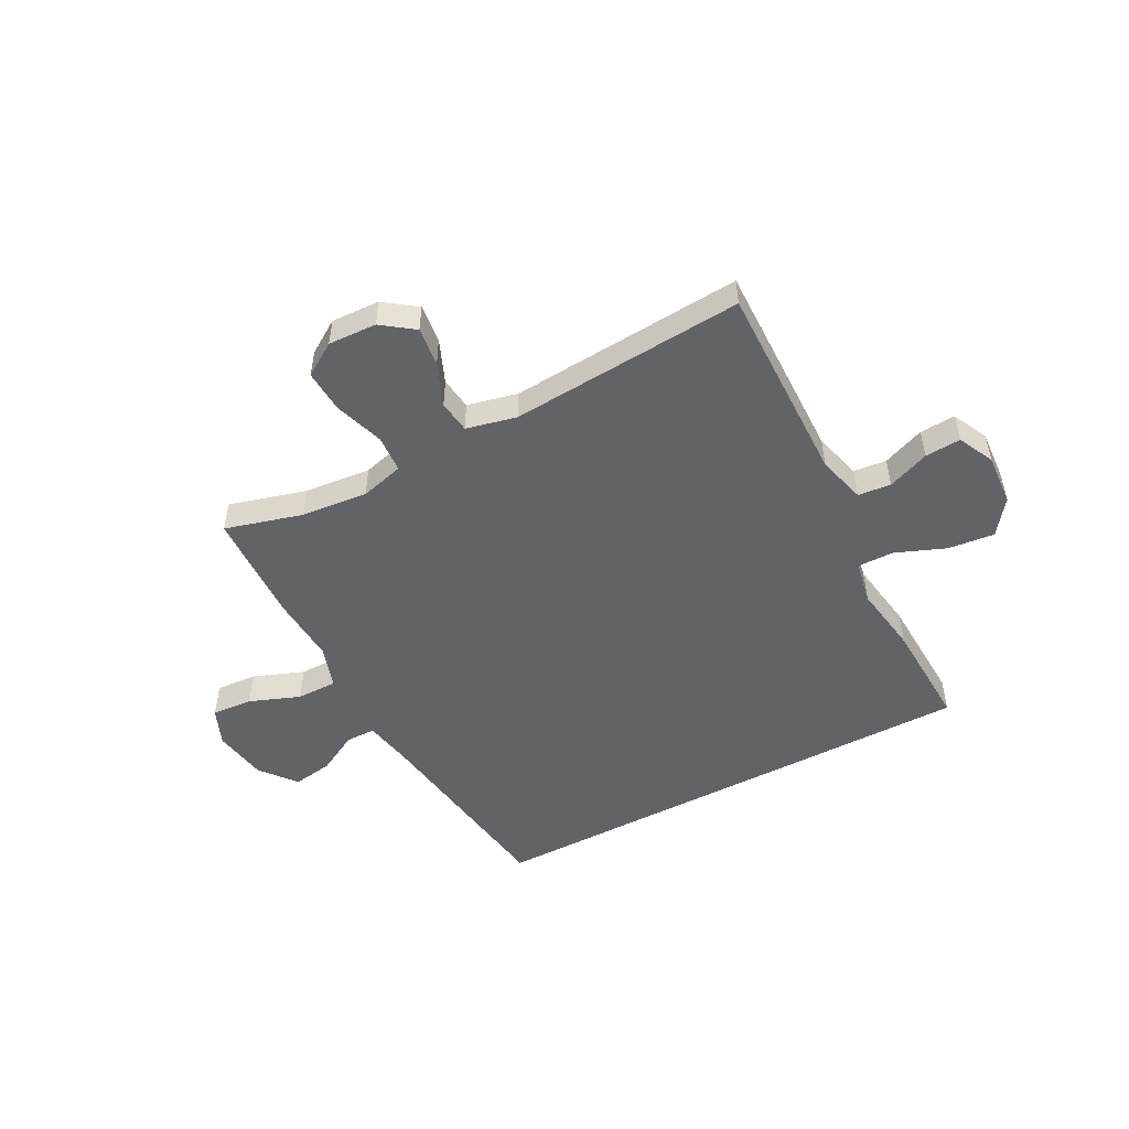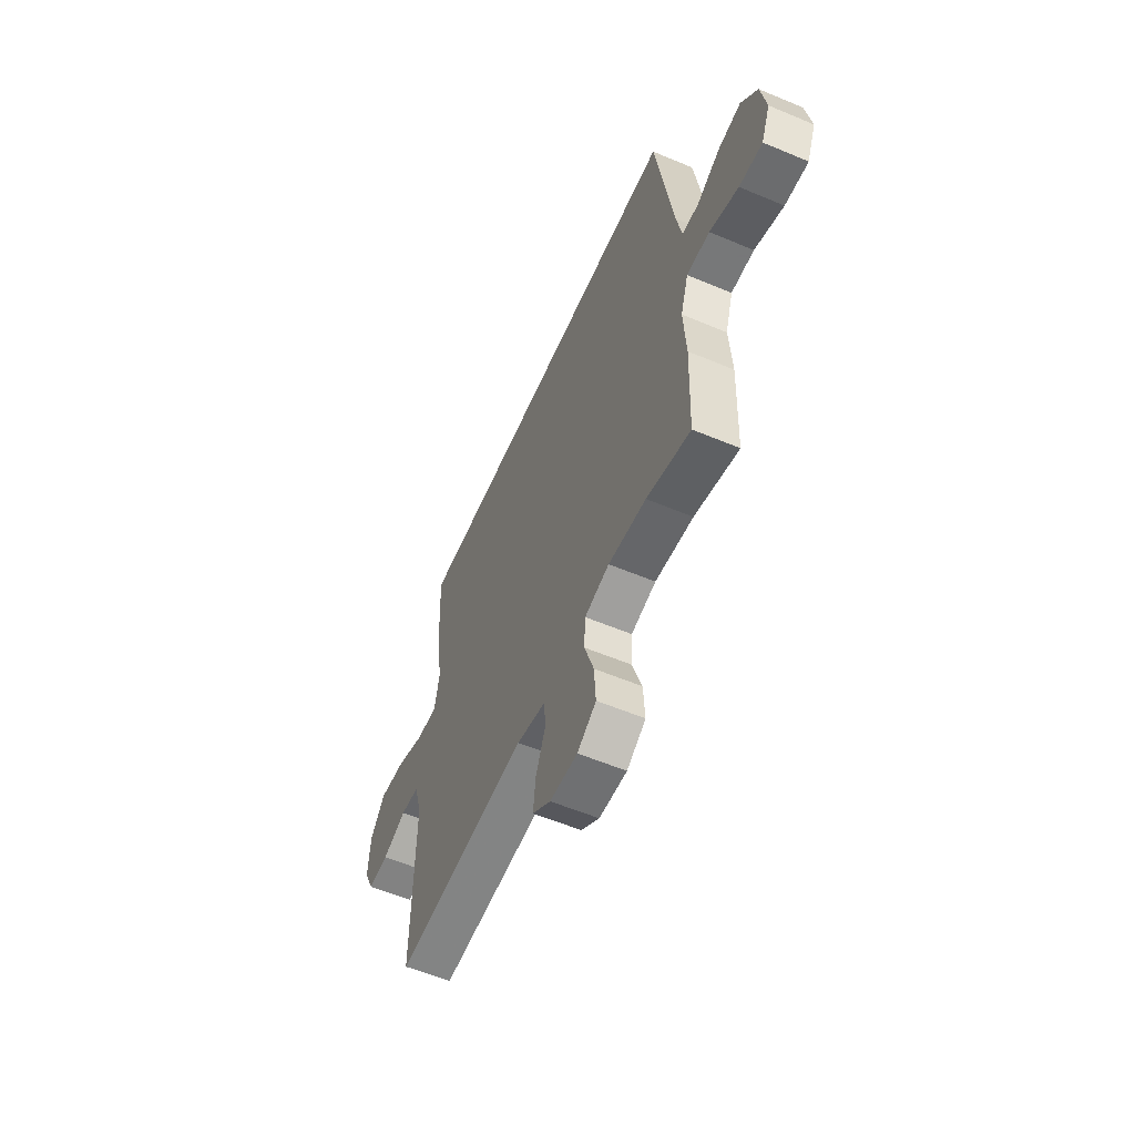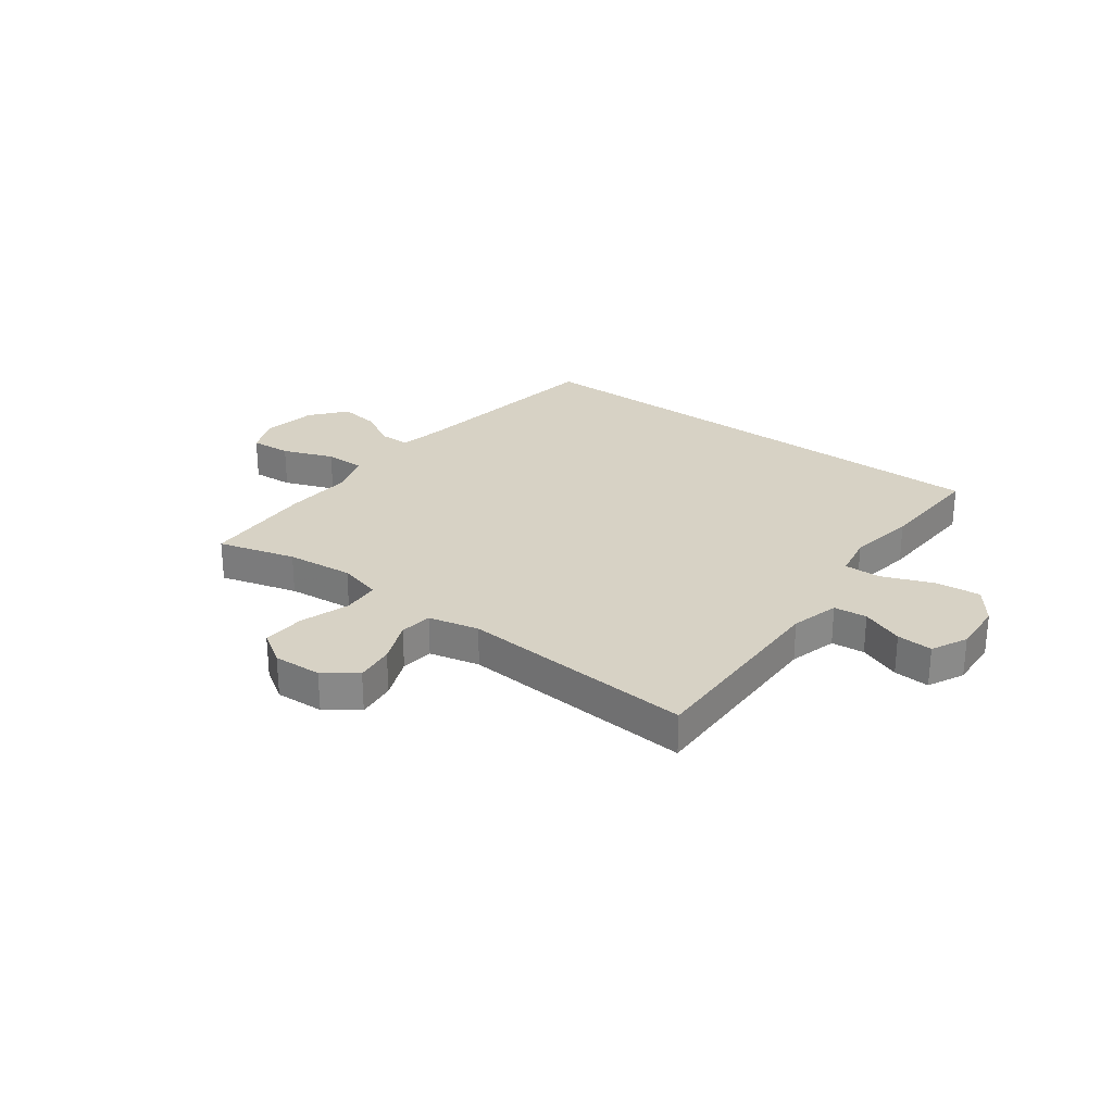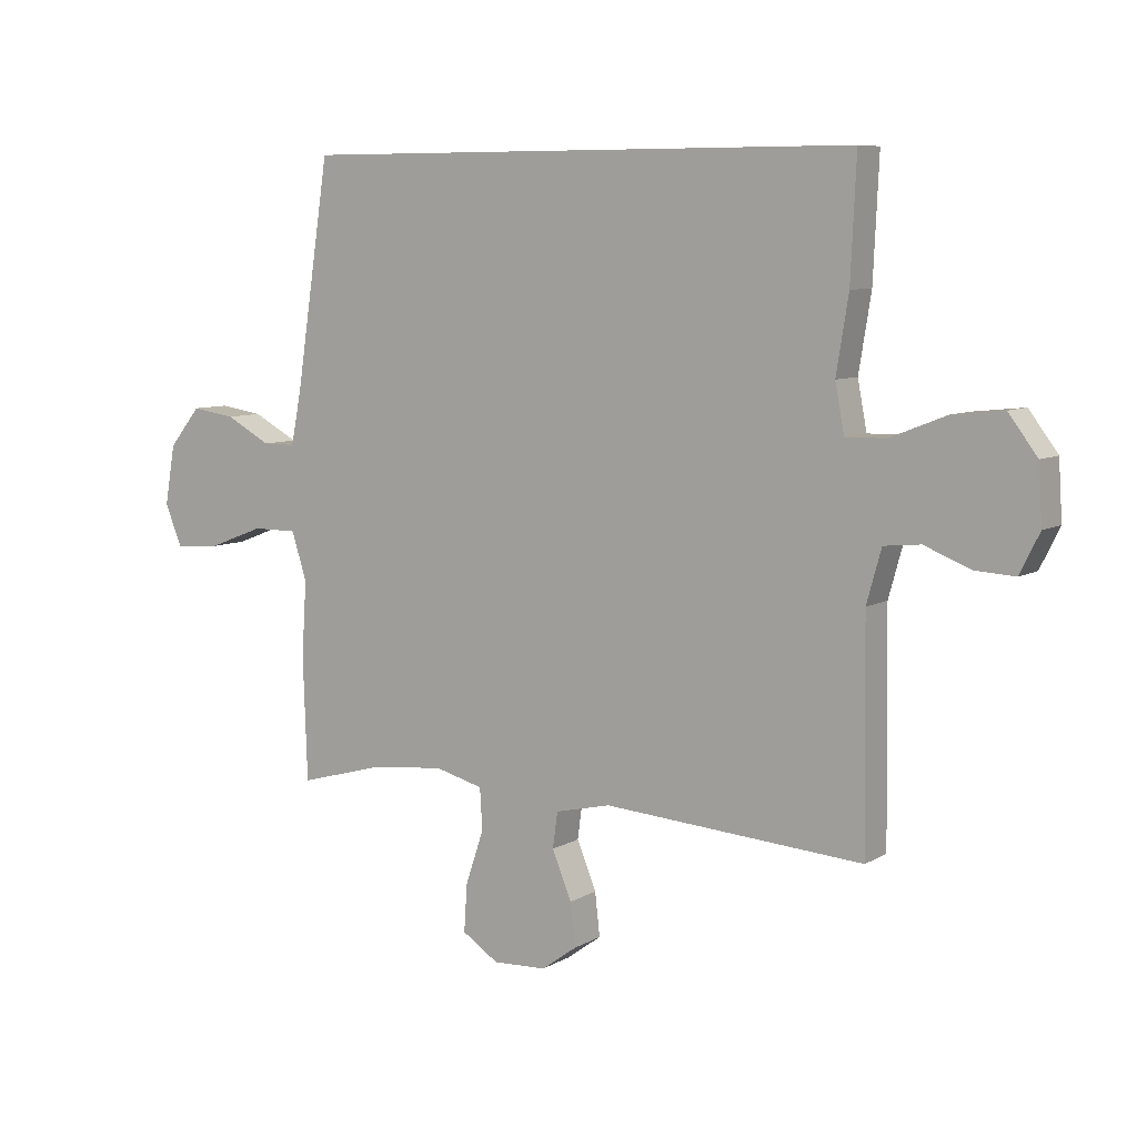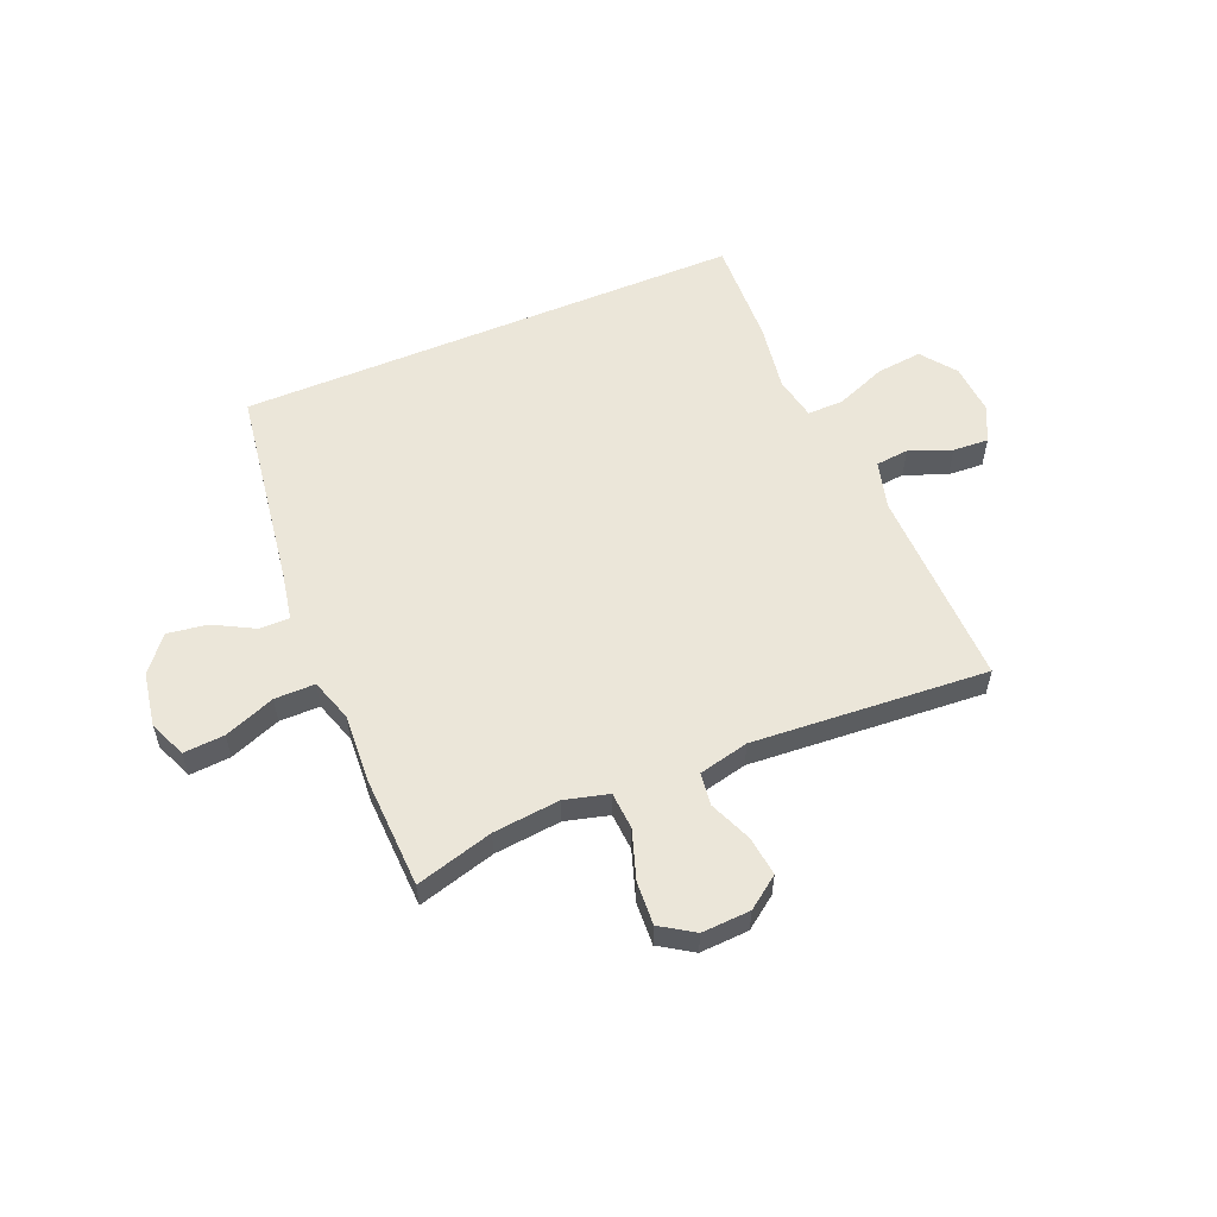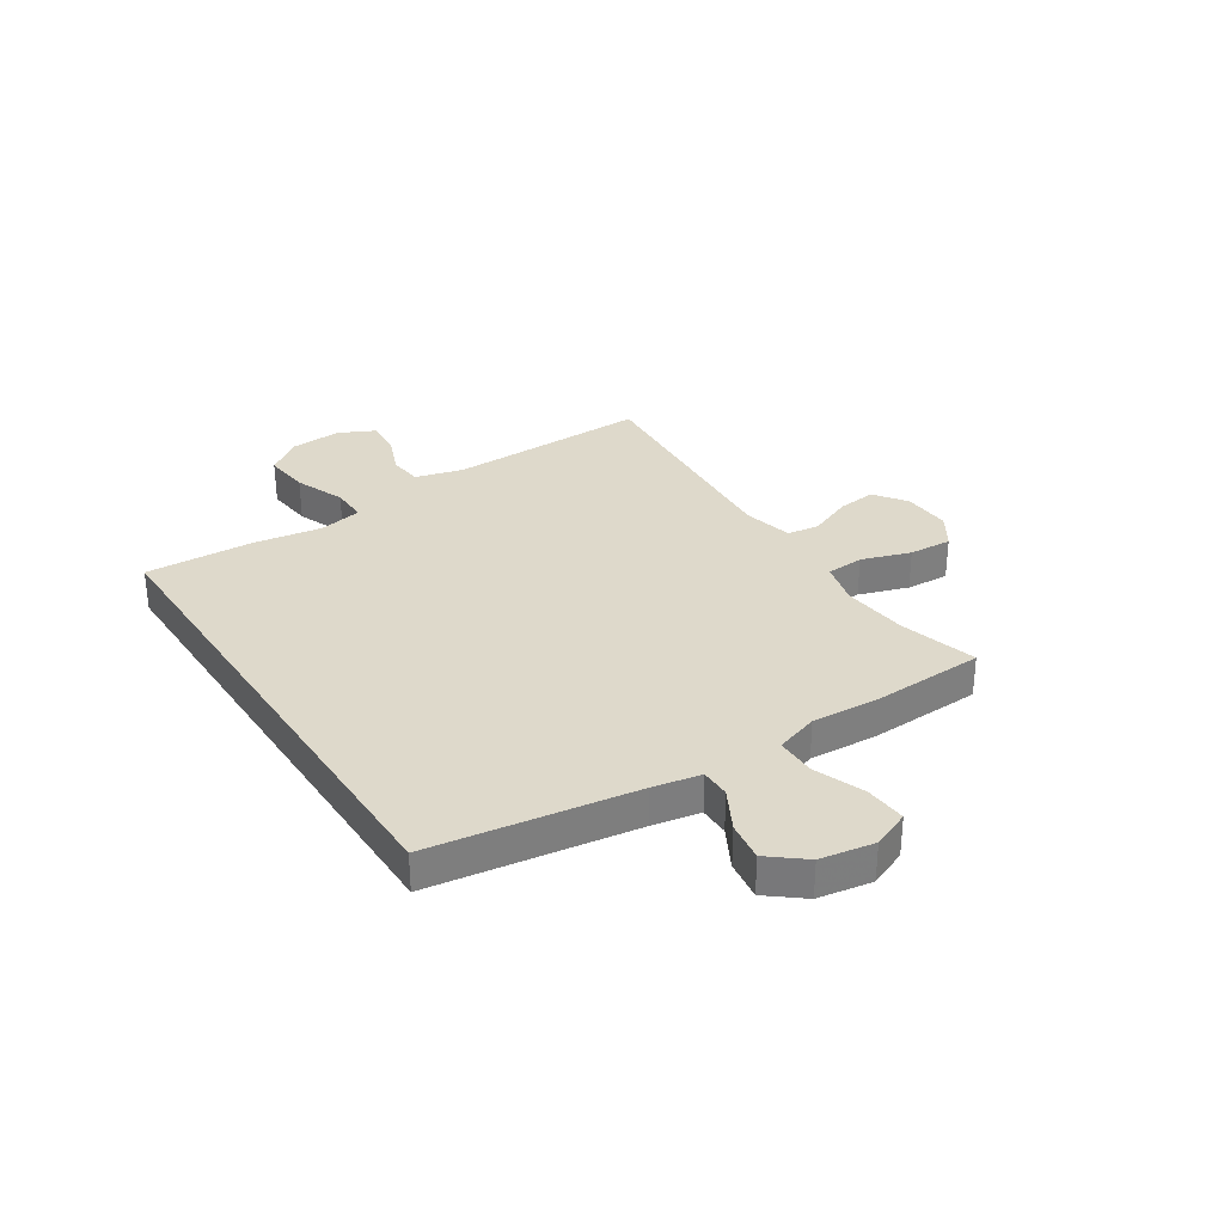
<metadata>
{"format":"obj","ext":"obj","renderer":"f3d","projection":"perspective","resolution":1024,"background":"white","views":[{"elev":-50.8,"azim":-152.2,"up":"+Y"},{"elev":-57.3,"azim":66.4,"up":"+Z"},{"elev":27.2,"azim":-143.4,"up":"+Y"},{"elev":7.7,"azim":-147.1,"up":"+Z"},{"elev":56.1,"azim":157.1,"up":"+Y"},{"elev":31.7,"azim":56.8,"up":"+Y"}]}
</metadata>
<code>
v -0.5 0.07 -0.5
v -0.495 0.07 -0.134
v -0.519 0.07 -0.047
v -0.579 0.07 -0.041
v -0.655 0.07 -0.071
v -0.72 0.07 -0.075
v -0.752 0.07 -0.01
v -0.746 0.07 0.084
v -0.699 0.07 0.147
v -0.615 0.07 0.138
v -0.524 0.07 0.102
v -0.458 0.07 0.101
v -0.443 0.07 0.18
v -0.463 0.07 0.304
v -0.472 0.07 0.5
v 0.449 0.07 0.5
v 0.505 0.07 0.131
v 0.522 0.07 0.044
v 0.576 0.07 0.044
v 0.65 0.07 0.084
v 0.722 0.07 0.095
v 0.774 0.07 0.031
v 0.791 0.07 -0.067
v 0.763 0.07 -0.135
v 0.689 0.07 -0.13
v 0.597 0.07 -0.095
v 0.524 0.07 -0.095
v 0.499 0.07 -0.173
v 0.507 0.07 -0.297
v 0.5 0.07 -0.5
v 0.36 0.07 -0.461
v 0.239 0.07 -0.449
v 0.16 0.07 -0.47
v 0.156 0.07 -0.538
v 0.186 0.07 -0.627
v 0.191 0.07 -0.705
v 0.131 0.07 -0.744
v 0.043 0.07 -0.74
v -0.015 0.07 -0.698
v -0.007 0.07 -0.627
v 0.025 0.07 -0.549
v 0.017 0.07 -0.49
v -0.074 0.07 -0.469
v -0.5 0 -0.5
v -0.495 0 -0.134
v -0.519 0 -0.047
v -0.579 0 -0.041
v -0.655 0 -0.071
v -0.72 0 -0.075
v -0.752 0 -0.01
v -0.746 0 0.084
v -0.699 0 0.147
v -0.615 0 0.138
v -0.524 0 0.102
v -0.458 0 0.101
v -0.443 0 0.18
v -0.463 0 0.304
v -0.472 0 0.5
v 0.449 0 0.5
v 0.505 0 0.131
v 0.522 0 0.044
v 0.576 0 0.044
v 0.65 0 0.084
v 0.722 0 0.095
v 0.774 0 0.031
v 0.791 0 -0.067
v 0.763 0 -0.135
v 0.689 0 -0.13
v 0.597 0 -0.095
v 0.524 0 -0.095
v 0.499 0 -0.173
v 0.507 0 -0.297
v 0.5 0 -0.5
v 0.36 0 -0.461
v 0.239 0 -0.449
v 0.16 0 -0.47
v 0.156 0 -0.538
v 0.186 0 -0.627
v 0.191 0 -0.705
v 0.131 0 -0.744
v 0.043 0 -0.74
v -0.015 0 -0.698
v -0.007 0 -0.627
v 0.025 0 -0.549
v 0.017 0 -0.49
v -0.074 0 -0.469
f 39 40 41
f 38 39 41
f 37 38 41
f 36 37 41
f 35 36 41
f 34 35 41
f 33 34 41 42
f 32 33 42 43
f 28 29 30 31
f 27 28 31 32
f 24 25 26
f 23 24 26
f 22 23 26
f 21 22 26
f 20 21 26
f 19 20 26
f 18 19 26 27
f 27 32 43
f 18 27 43
f 17 18 43
f 16 17 43
f 15 16 43
f 14 15 43
f 13 14 43
f 9 10 11
f 8 9 11
f 7 8 11
f 6 7 11
f 5 6 11
f 4 5 11
f 3 4 11 12
f 2 3 12
f 12 13 43
f 2 12 43
f 1 2 43
f 84 83 82
f 84 82 81
f 84 81 80
f 84 80 79
f 84 79 78
f 84 78 77
f 85 84 77 76
f 86 85 76 75
f 74 73 72 71
f 75 74 71 70
f 69 68 67
f 69 67 66
f 69 66 65
f 69 65 64
f 69 64 63
f 69 63 62
f 70 69 62 61
f 86 75 70
f 86 70 61
f 86 61 60
f 86 60 59
f 86 59 58
f 86 58 57
f 86 57 56
f 54 53 52
f 54 52 51
f 54 51 50
f 54 50 49
f 54 49 48
f 54 48 47
f 55 54 47 46
f 55 46 45
f 86 56 55
f 86 55 45
f 86 45 44
f 1 44 45 2
f 2 45 46 3
f 3 46 47 4
f 4 47 48 5
f 5 48 49 6
f 6 49 50 7
f 7 50 51 8
f 8 51 52 9
f 9 52 53 10
f 10 53 54 11
f 11 54 55 12
f 12 55 56 13
f 13 56 57 14
f 14 57 58 15
f 15 58 59 16
f 16 59 60 17
f 17 60 61 18
f 18 61 62 19
f 19 62 63 20
f 20 63 64 21
f 21 64 65 22
f 22 65 66 23
f 23 66 67 24
f 24 67 68 25
f 25 68 69 26
f 26 69 70 27
f 27 70 71 28
f 28 71 72 29
f 29 72 73 30
f 30 73 74 31
f 31 74 75 32
f 32 75 76 33
f 33 76 77 34
f 34 77 78 35
f 35 78 79 36
f 36 79 80 37
f 37 80 81 38
f 38 81 82 39
f 39 82 83 40
f 40 83 84 41
f 41 84 85 42
f 42 85 86 43
f 43 86 44 1

</code>
